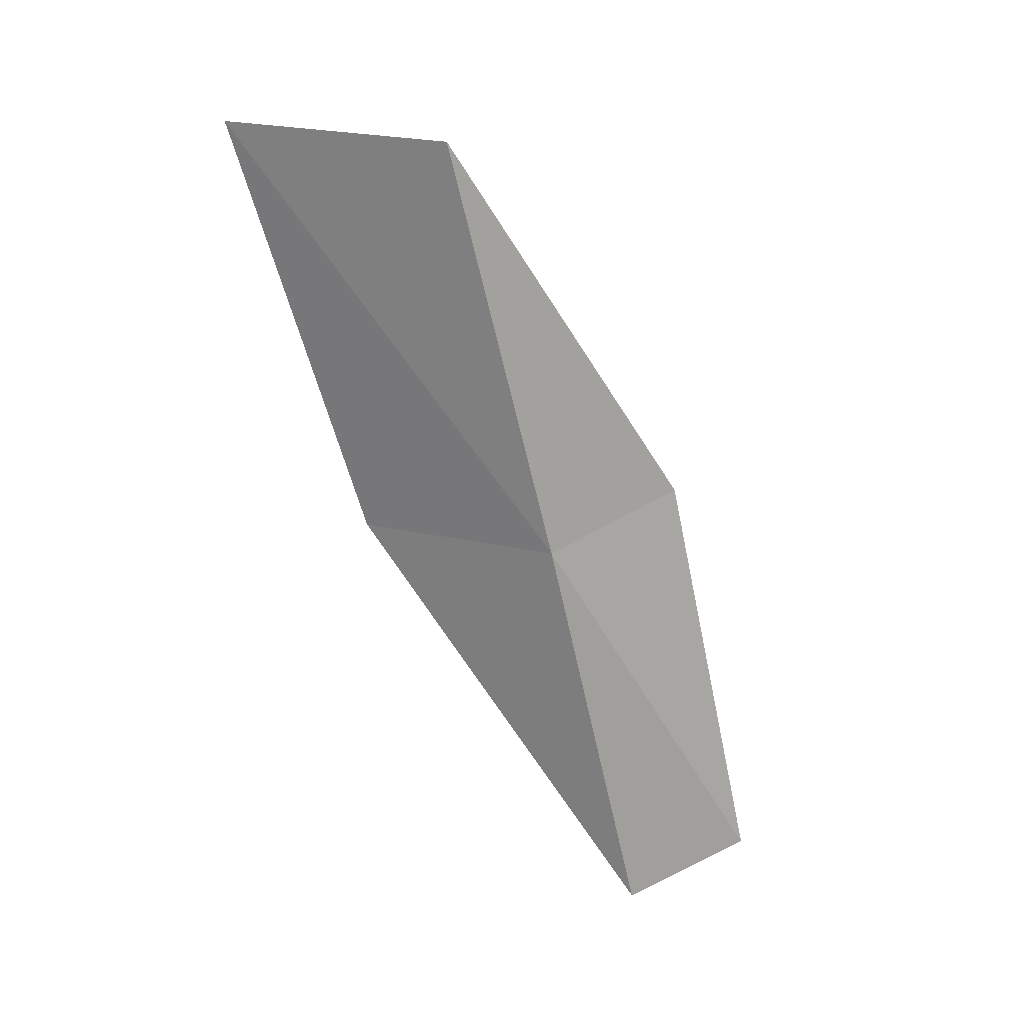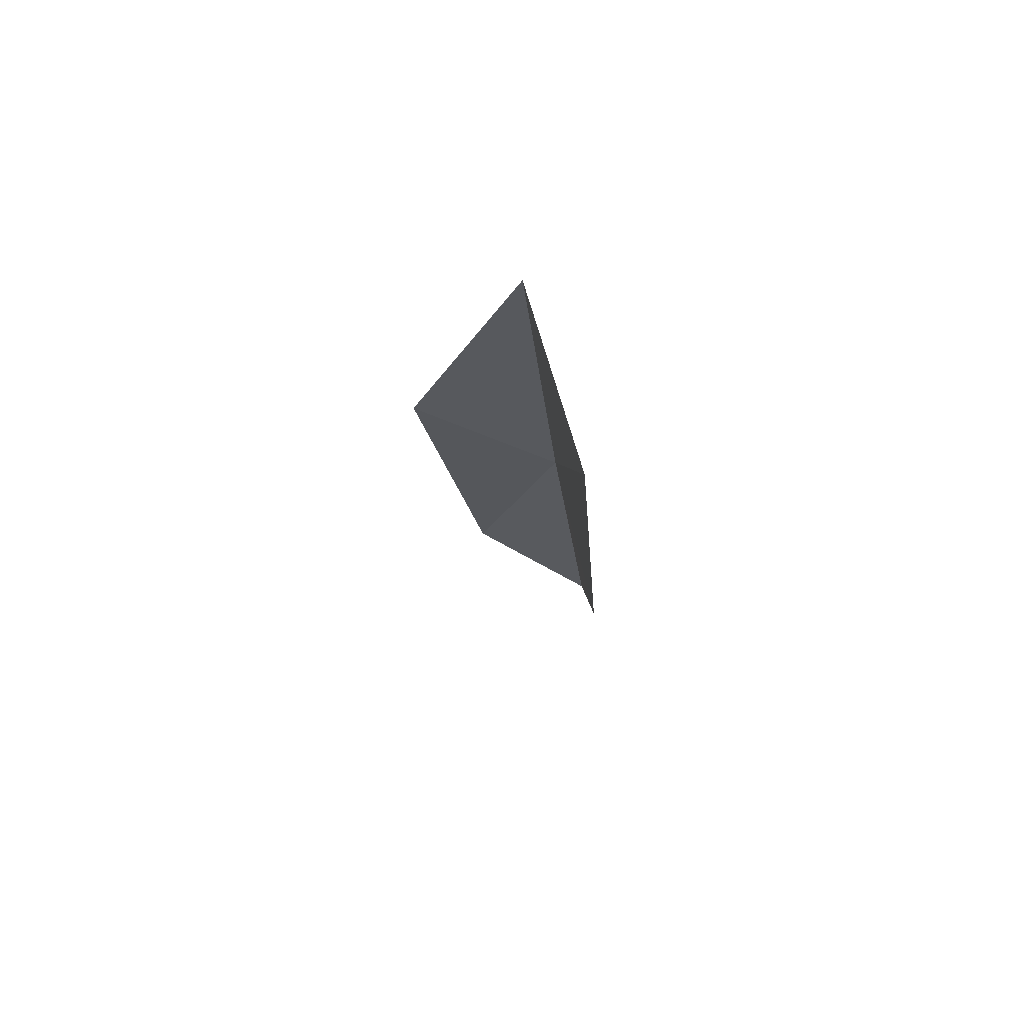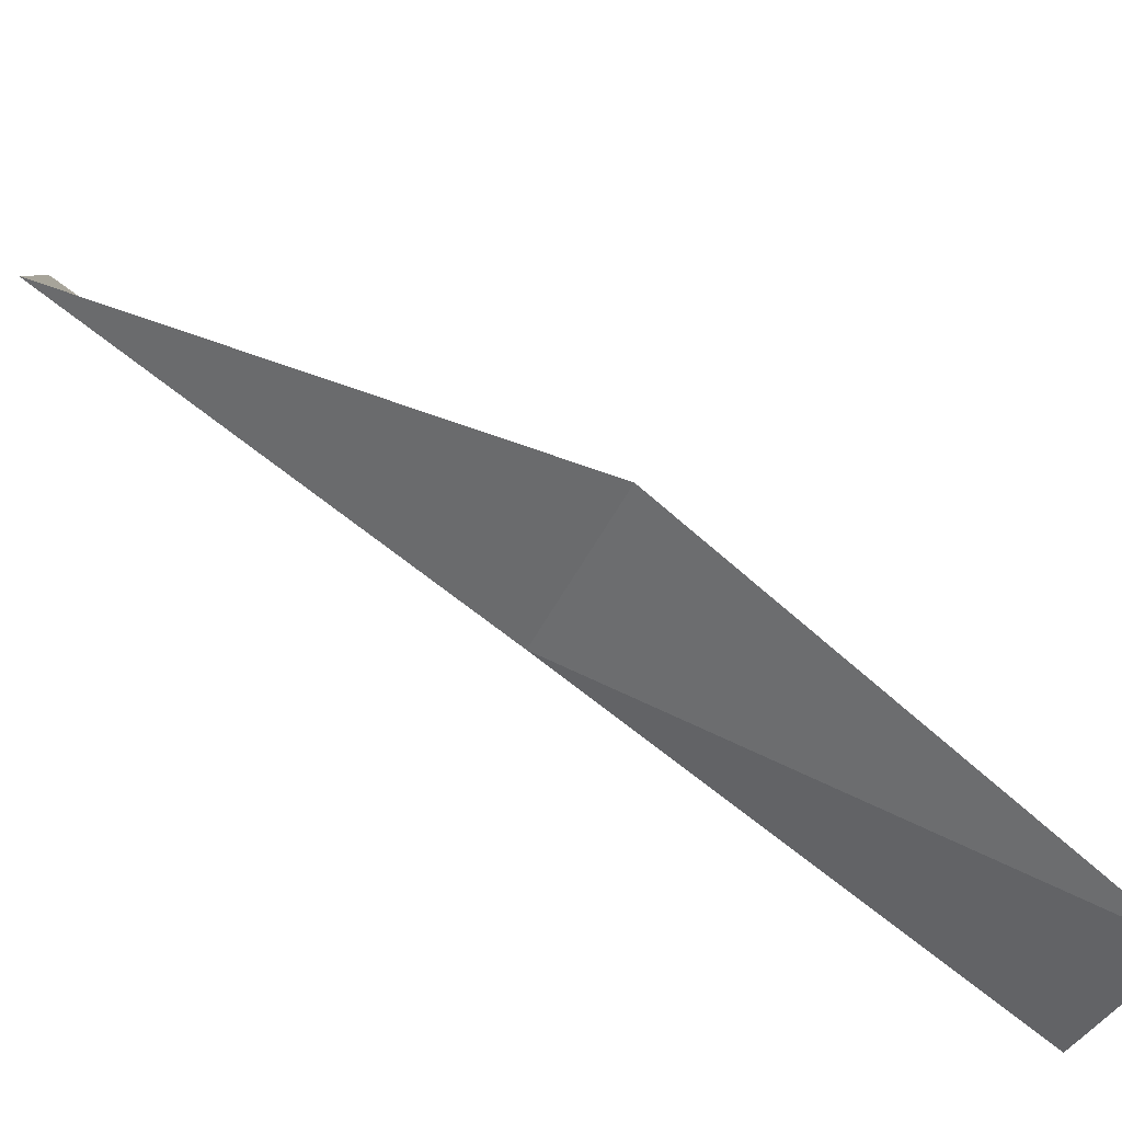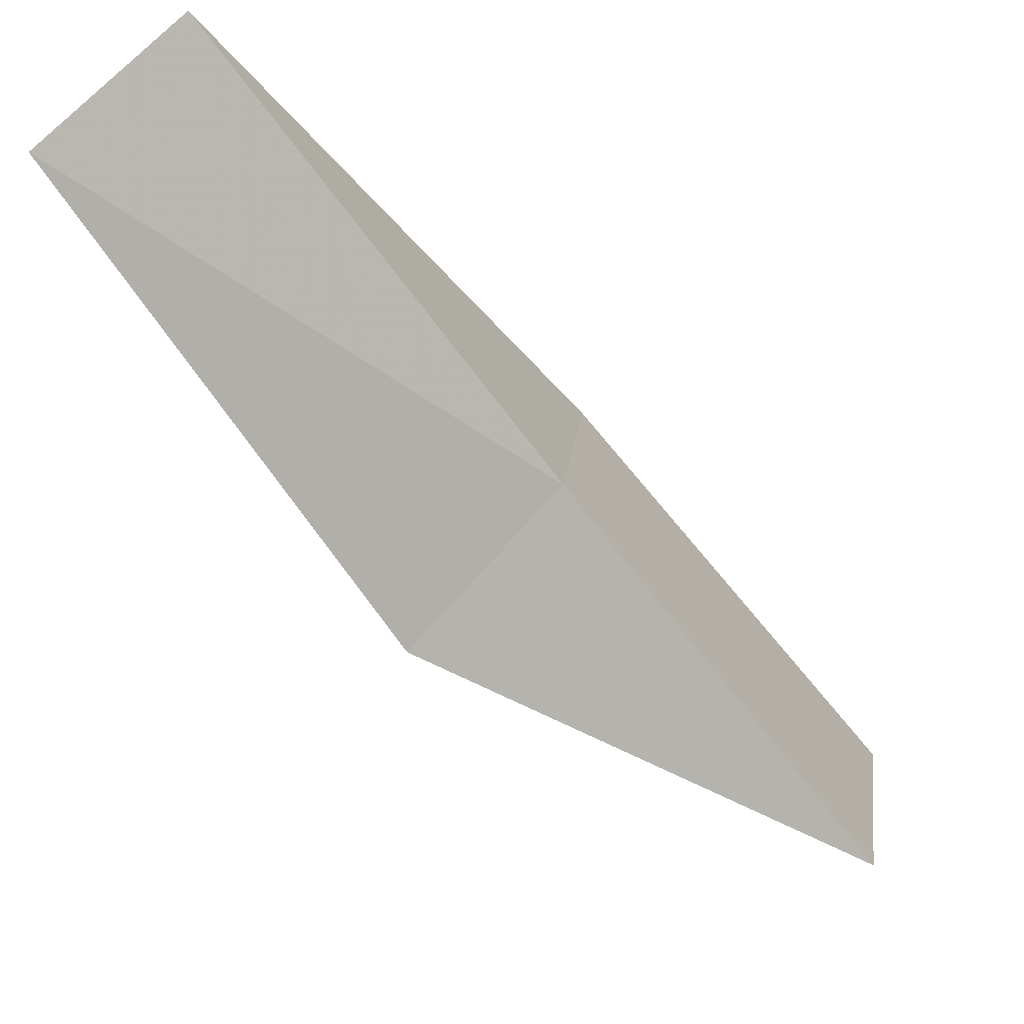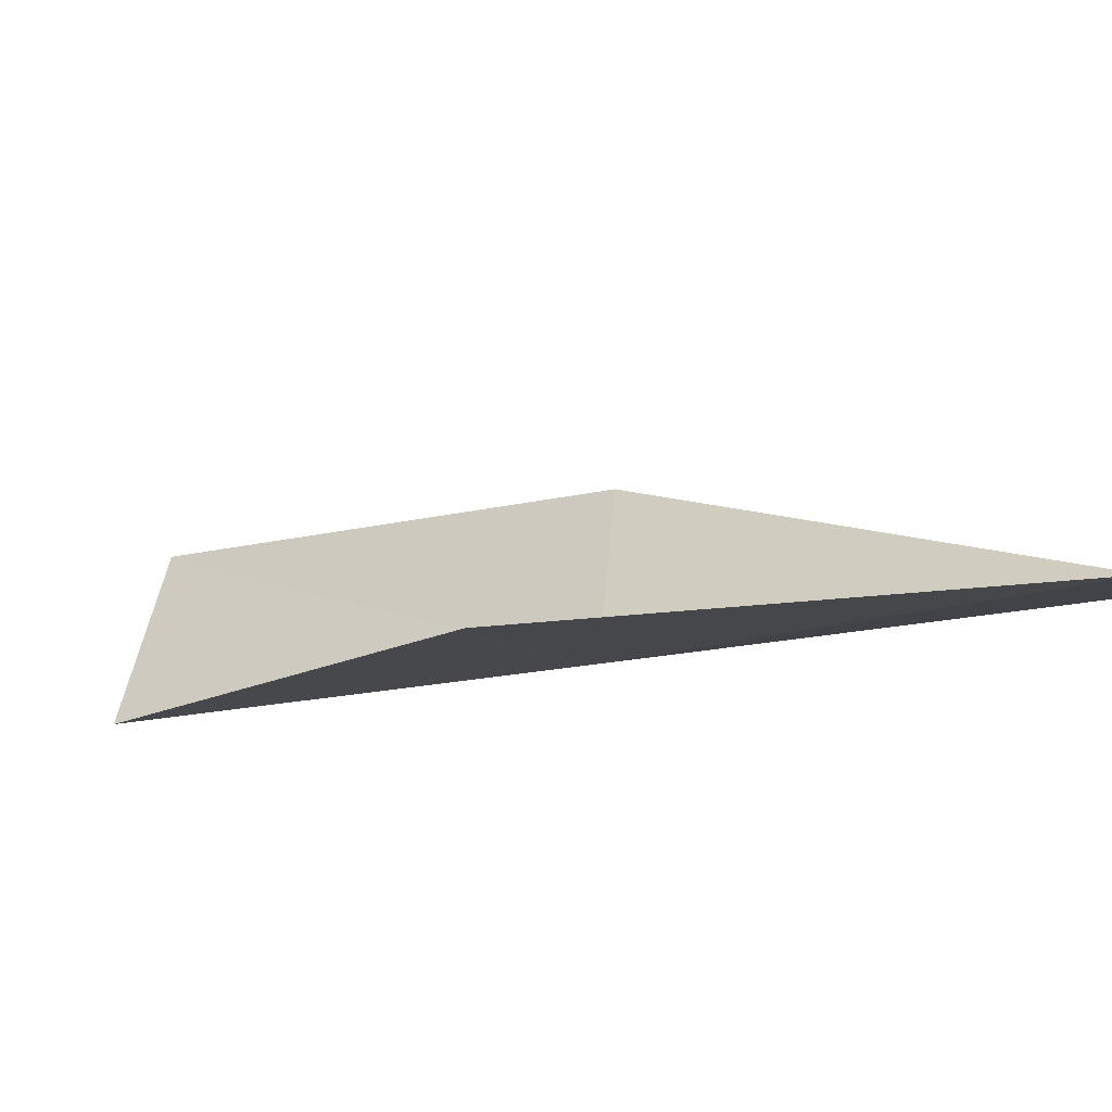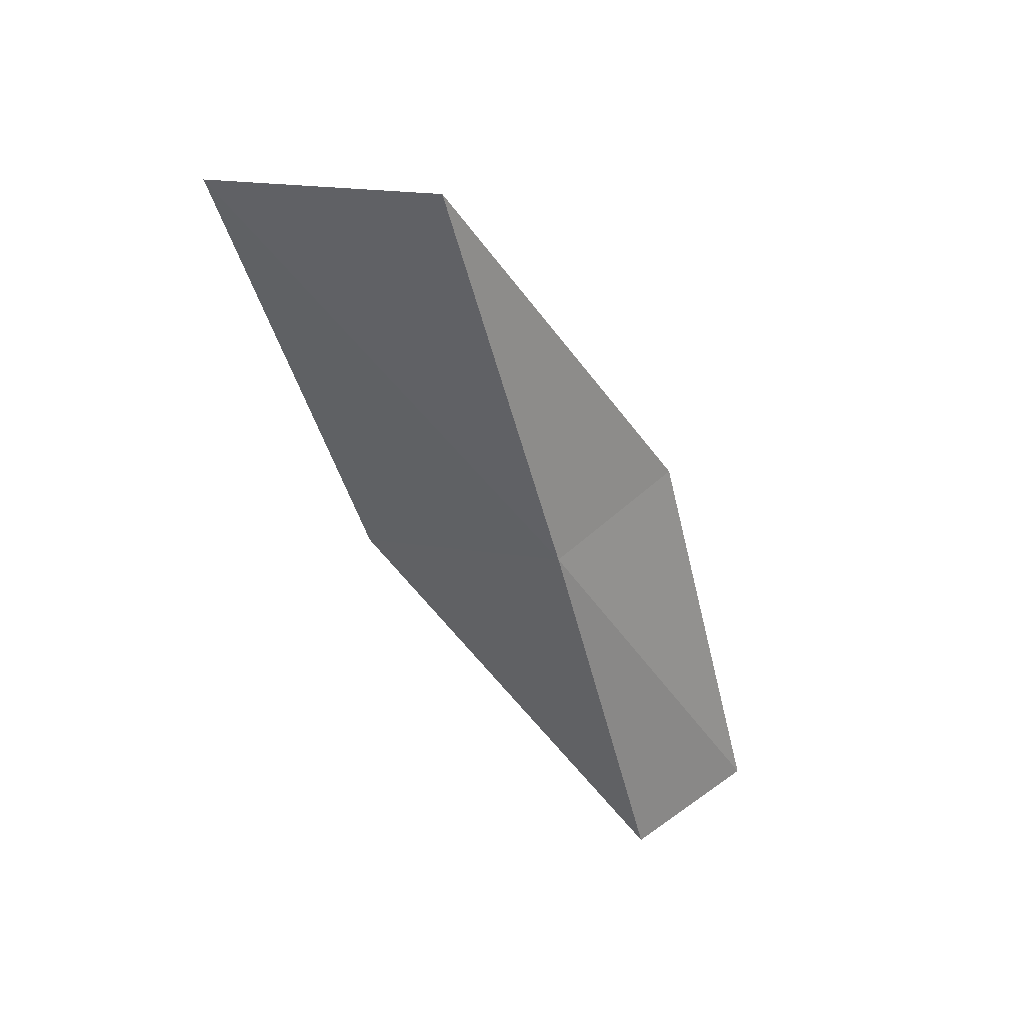
<metadata>
{"format":"obj","ext":"obj","renderer":"f3d","projection":"perspective","resolution":1024,"background":"white","views":[{"elev":37.3,"azim":-68.4,"up":"+Z"},{"elev":53.5,"azim":176.9,"up":"+Z"},{"elev":-75.4,"azim":62.7,"up":"+Y"},{"elev":-77.7,"azim":-137.1,"up":"+Y"},{"elev":-45.2,"azim":125.0,"up":"+Y"},{"elev":48.9,"azim":-74.7,"up":"+Z"}]}
</metadata>
<code>
v 29.36 4.23 26.15
v 30.94 3.352 26.15
v 29.83 5.548 30.51
v 29.45 7.766 30.51
v 29.1 6.278 26.15
v 30.14 2.018 21.79
v 28.84 2.969 21.79
f 1 3 2
f 1 5 4
f 1 4 3
f 1 6 7
f 1 2 6
f 1 7 5

</code>
